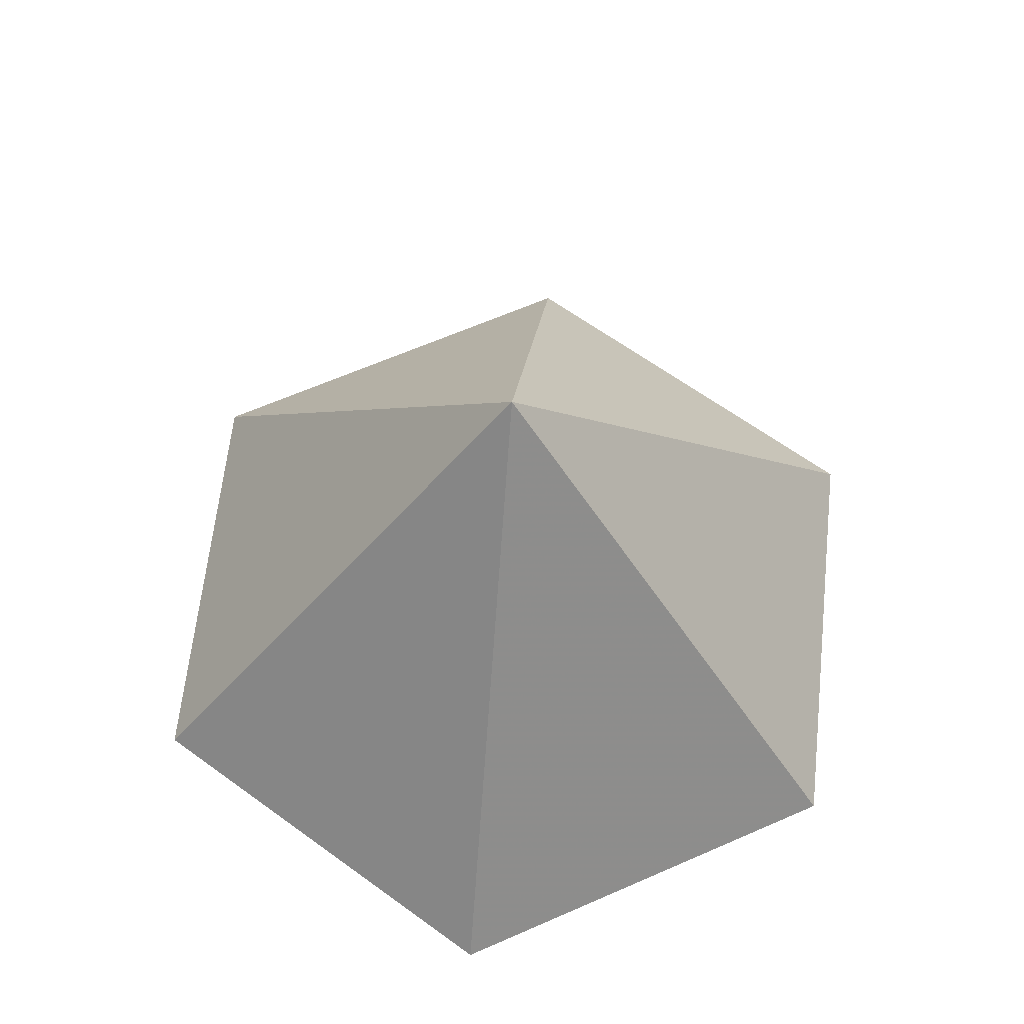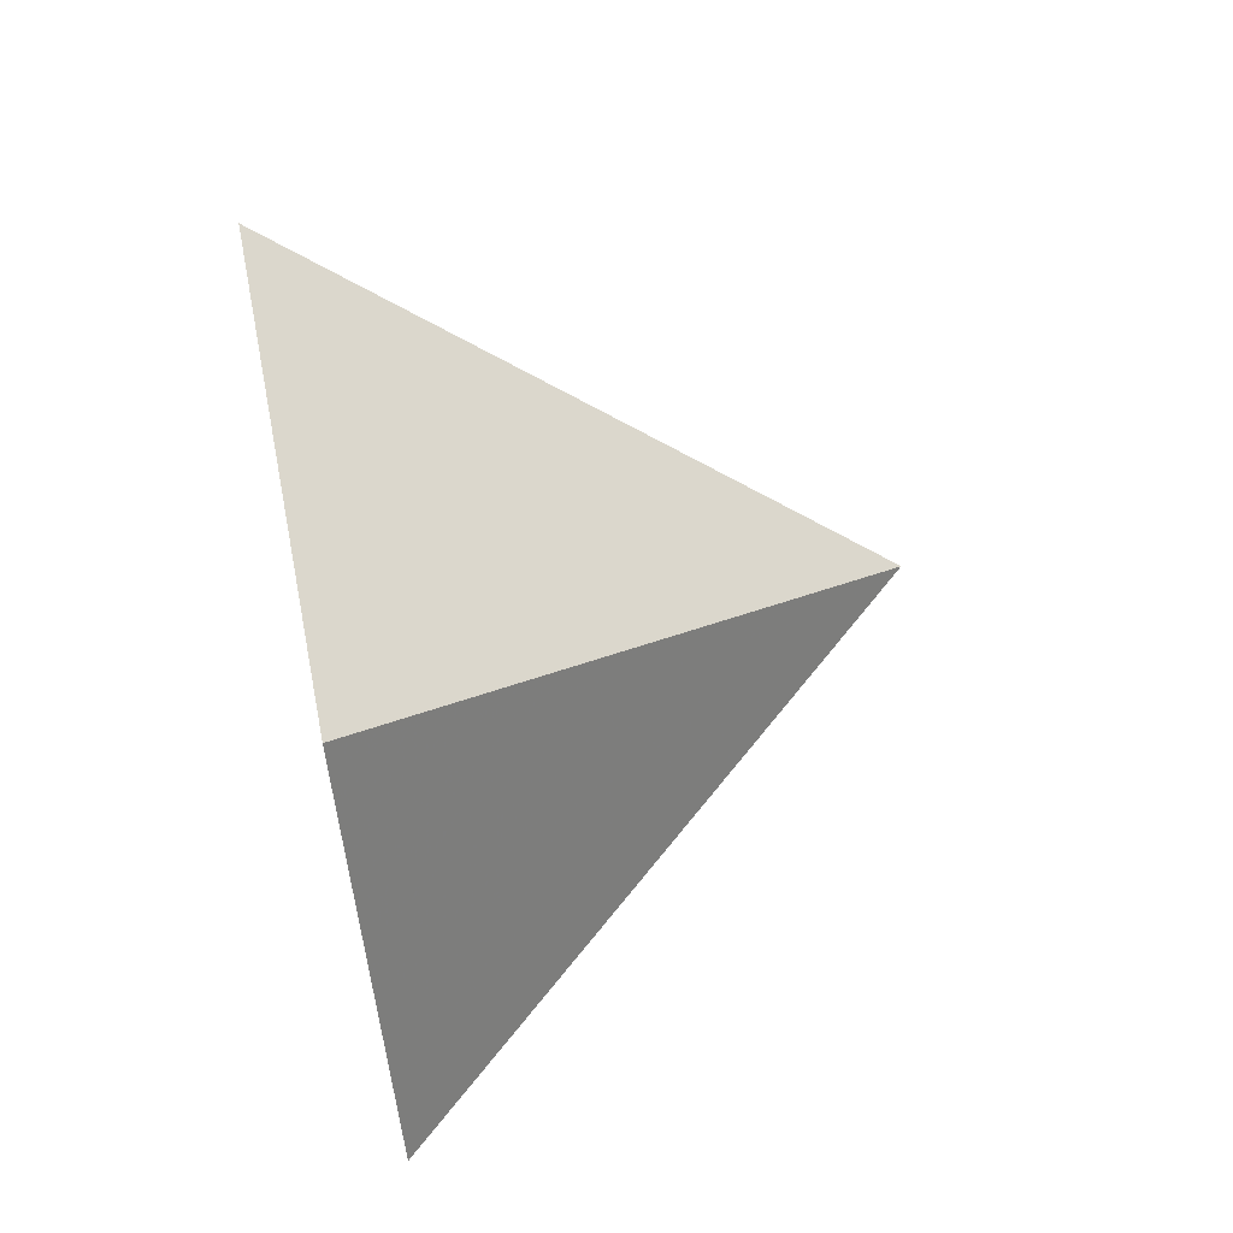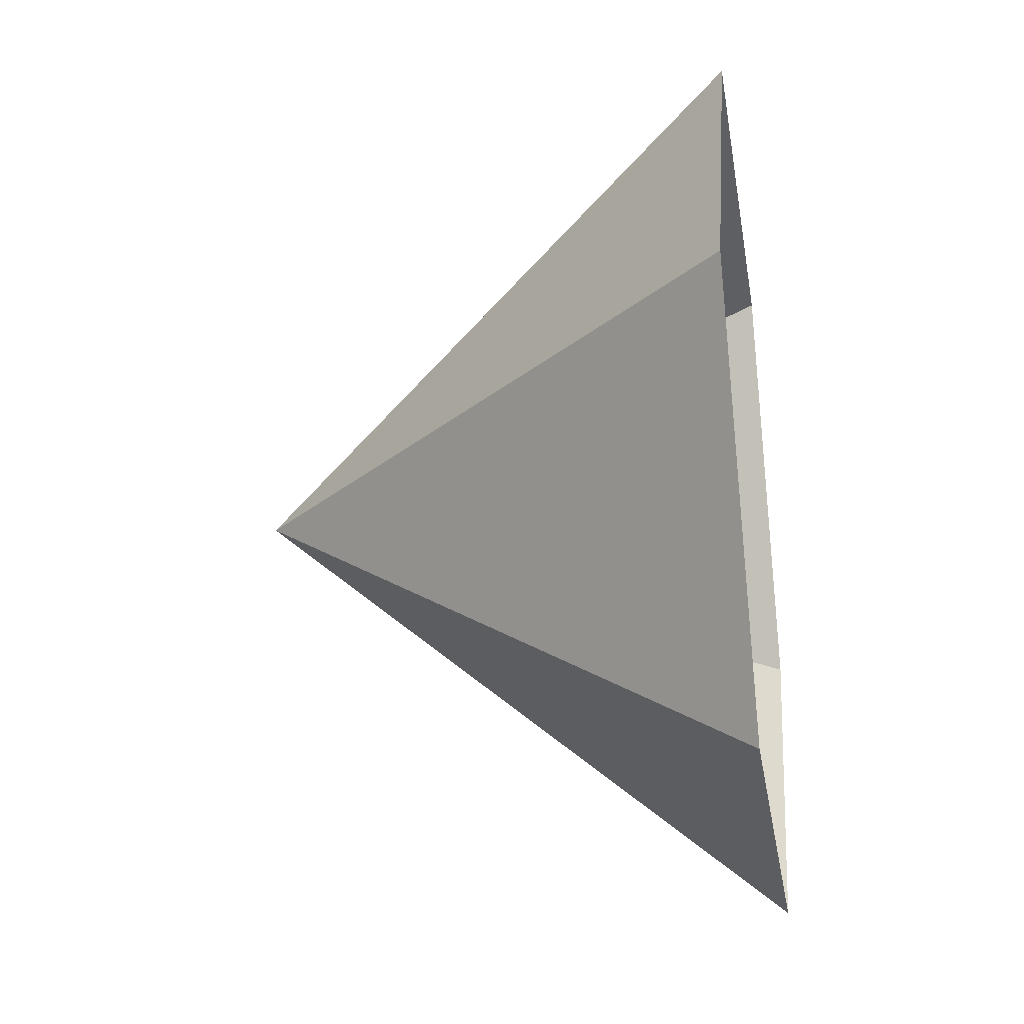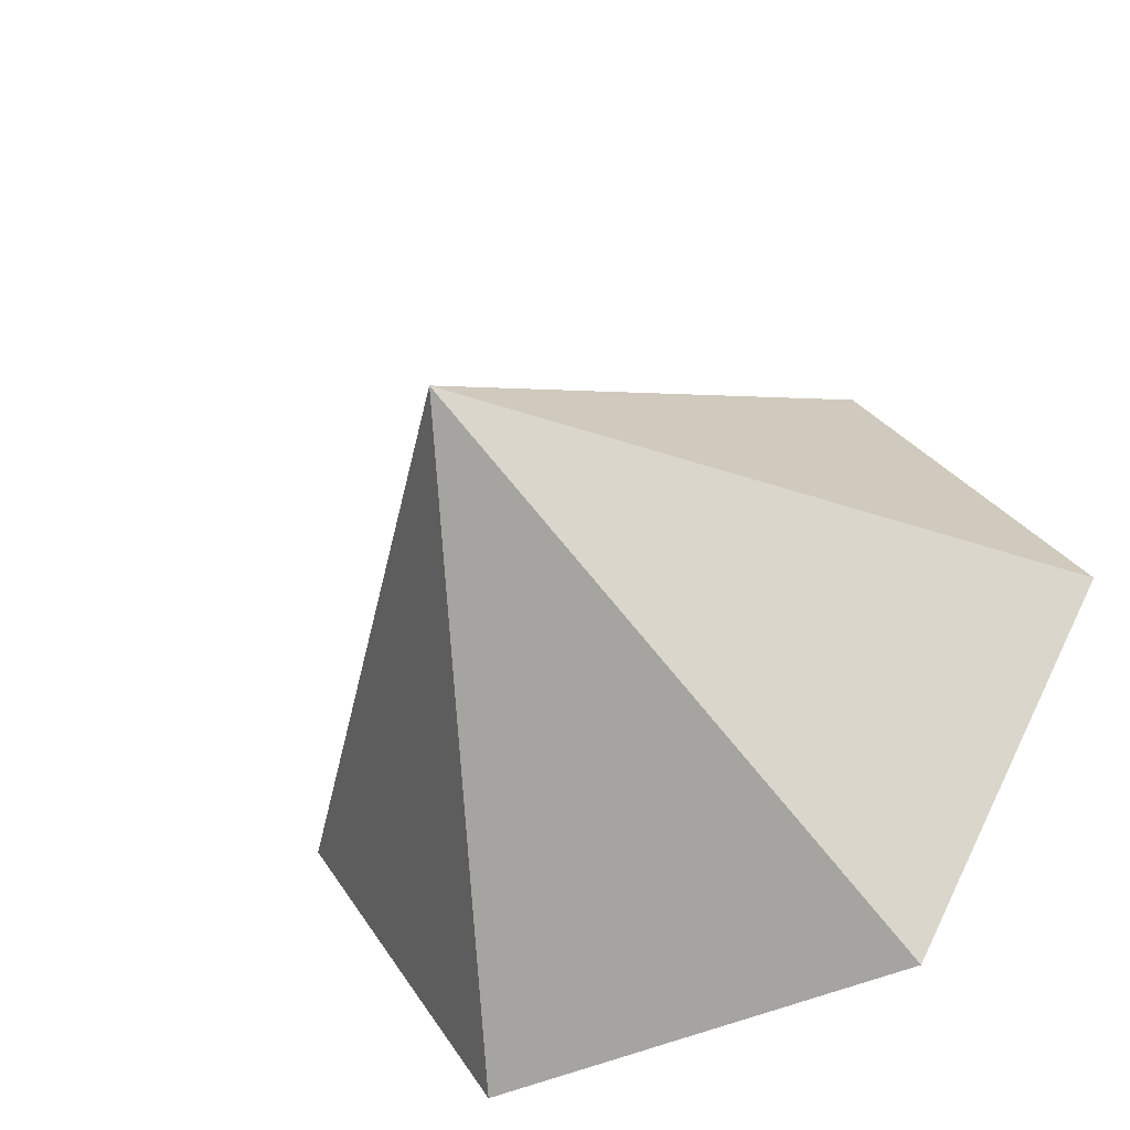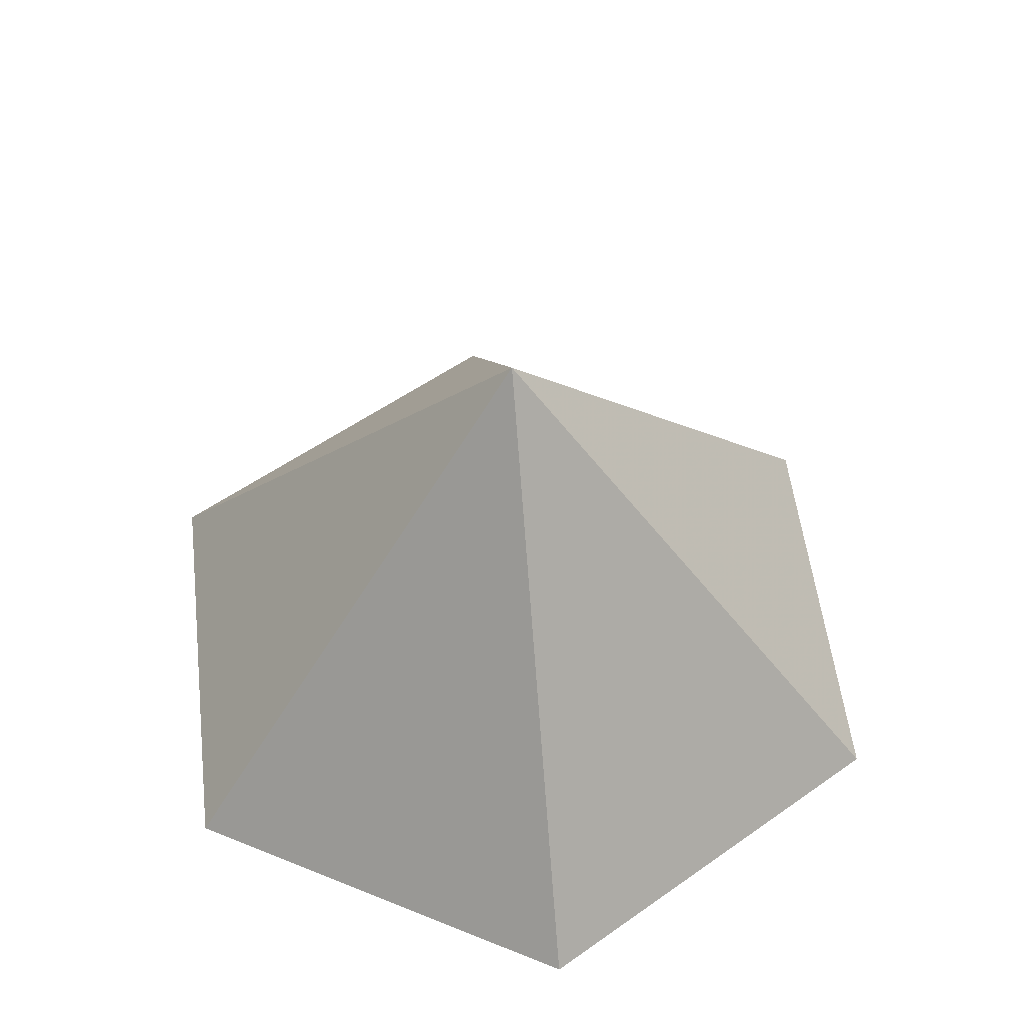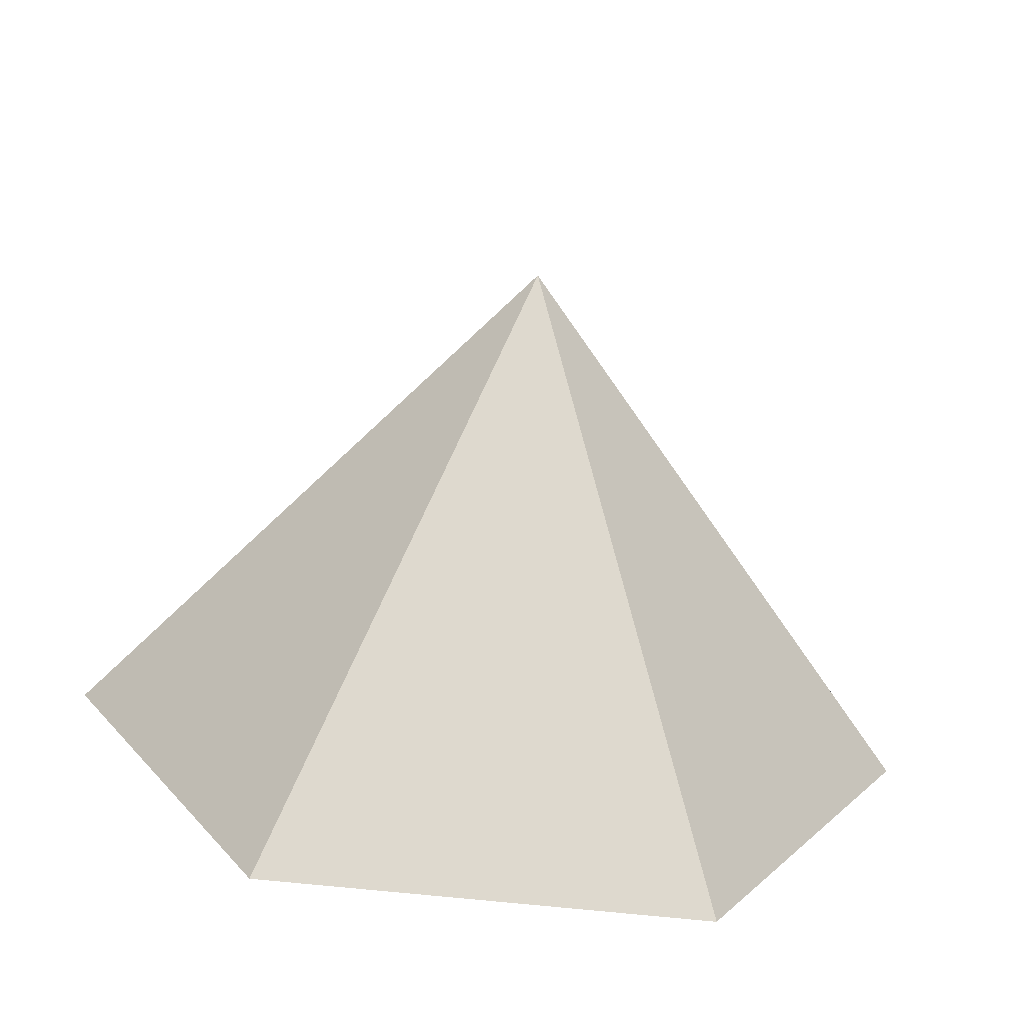
<metadata>
{"format":"obj","ext":"obj","renderer":"f3d","projection":"perspective","resolution":1024,"background":"white","views":[{"elev":64.1,"azim":156.2,"up":"+Z"},{"elev":66.5,"azim":-100.9,"up":"+Y"},{"elev":-28.9,"azim":99.2,"up":"+Y"},{"elev":-45.4,"azim":28.3,"up":"+Y"},{"elev":54.7,"azim":143.2,"up":"+Z"},{"elev":-71.3,"azim":-5.9,"up":"+Y"}]}
</metadata>
<code>
v 0 0 0
v 4.643 0 0
v 6.964 4.021 0
v 4.643 8.041 0
v 0 8.041 0
v -2.321 4.021 0
v 2.321 4.021 5.413
f 1 2 7
f 2 3 7
f 3 4 7
f 4 5 7
f 5 6 7
f 6 1 7

</code>
